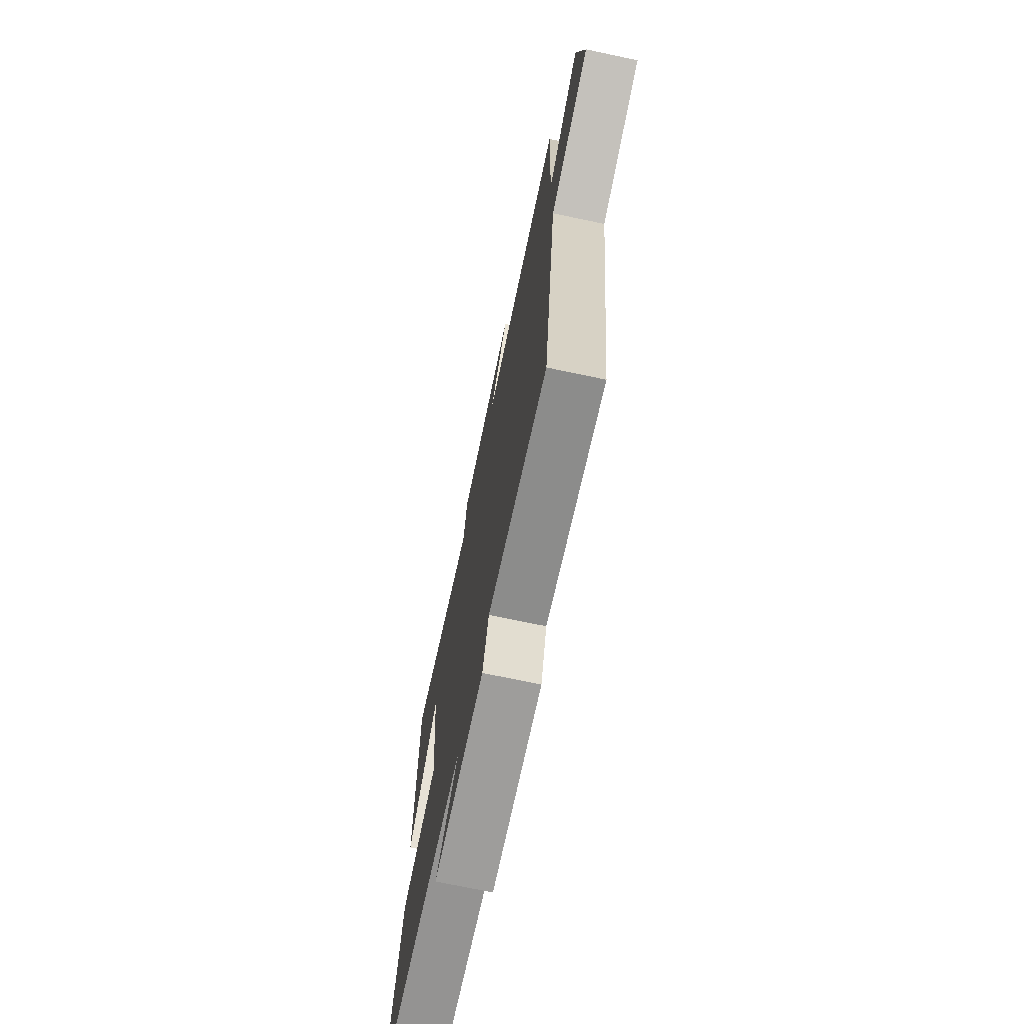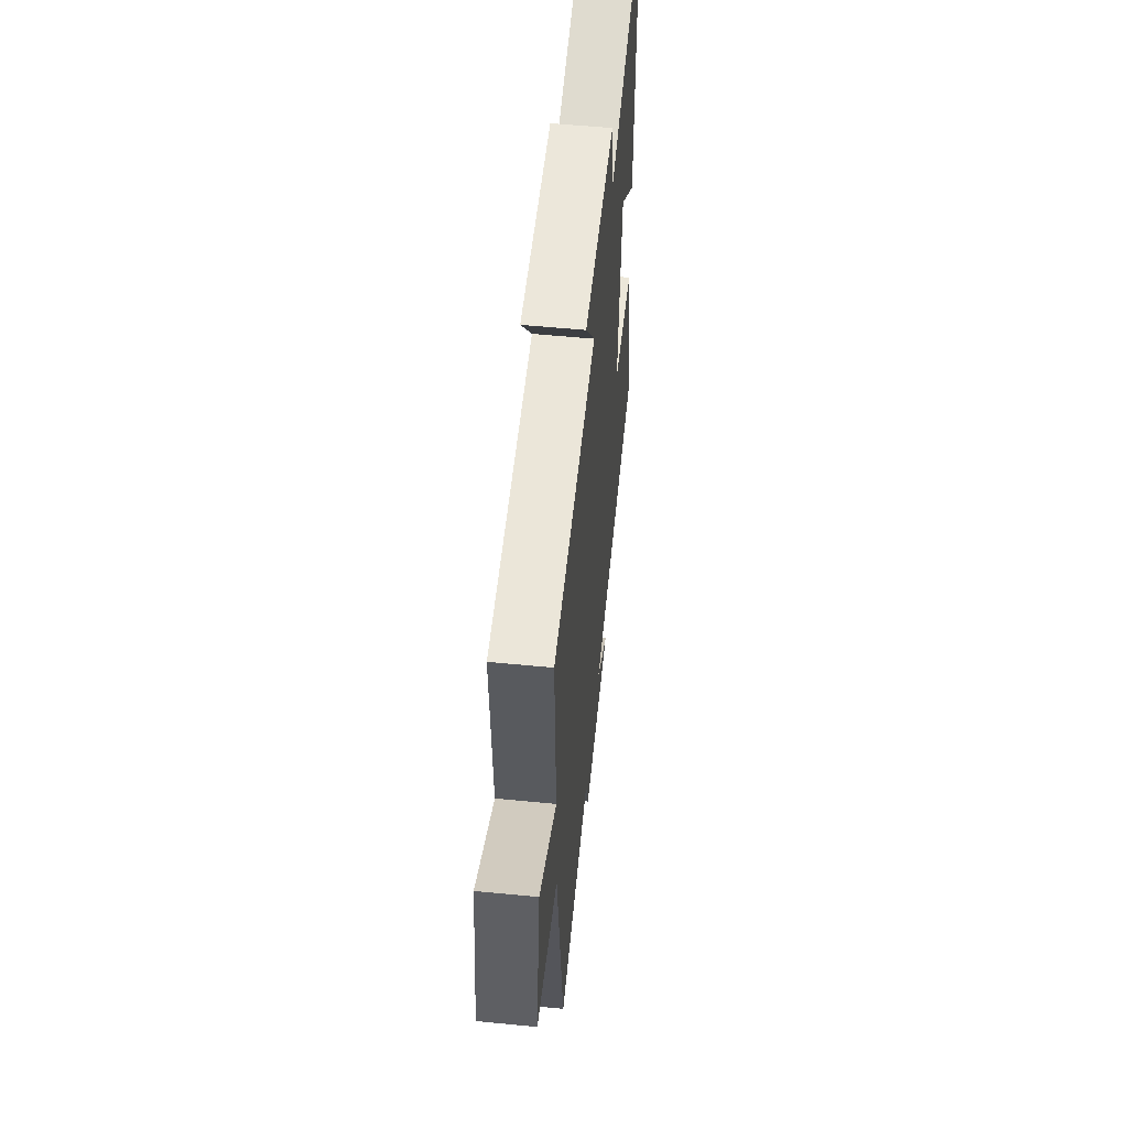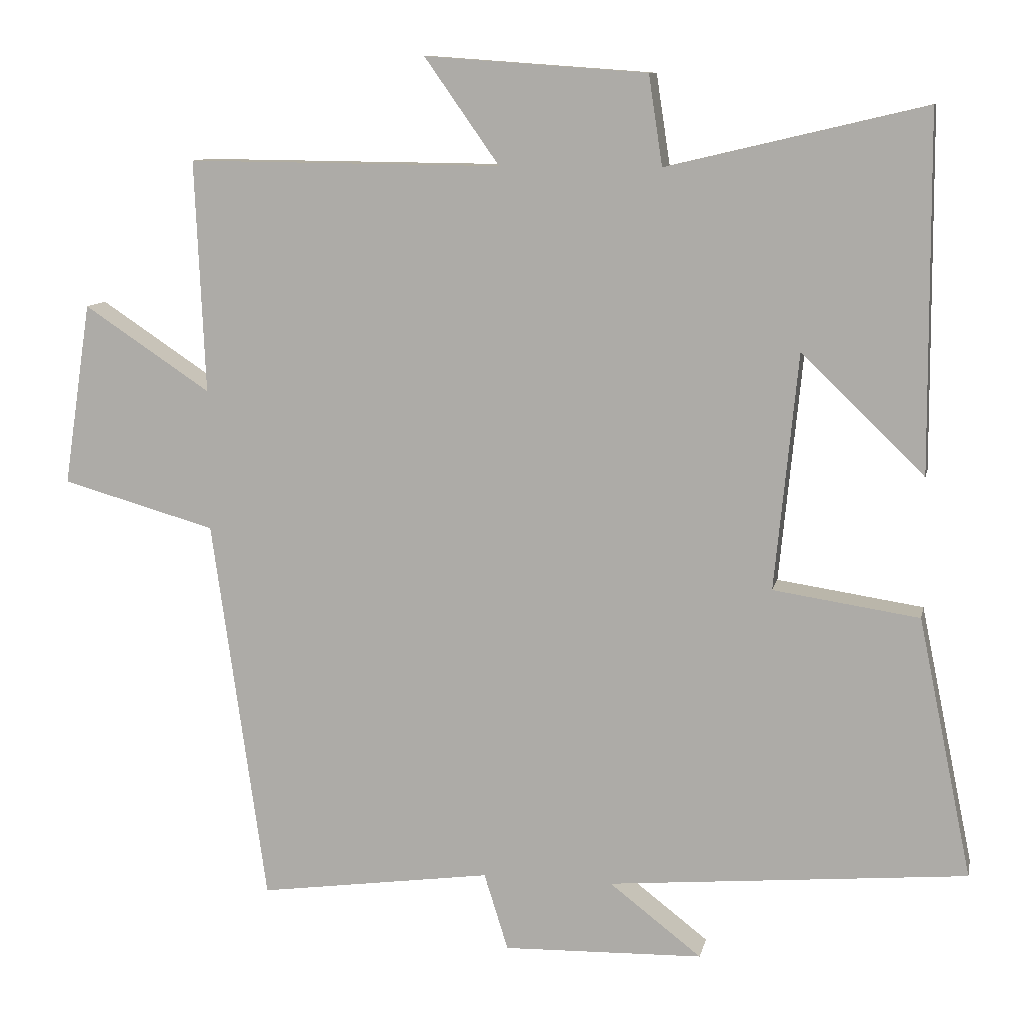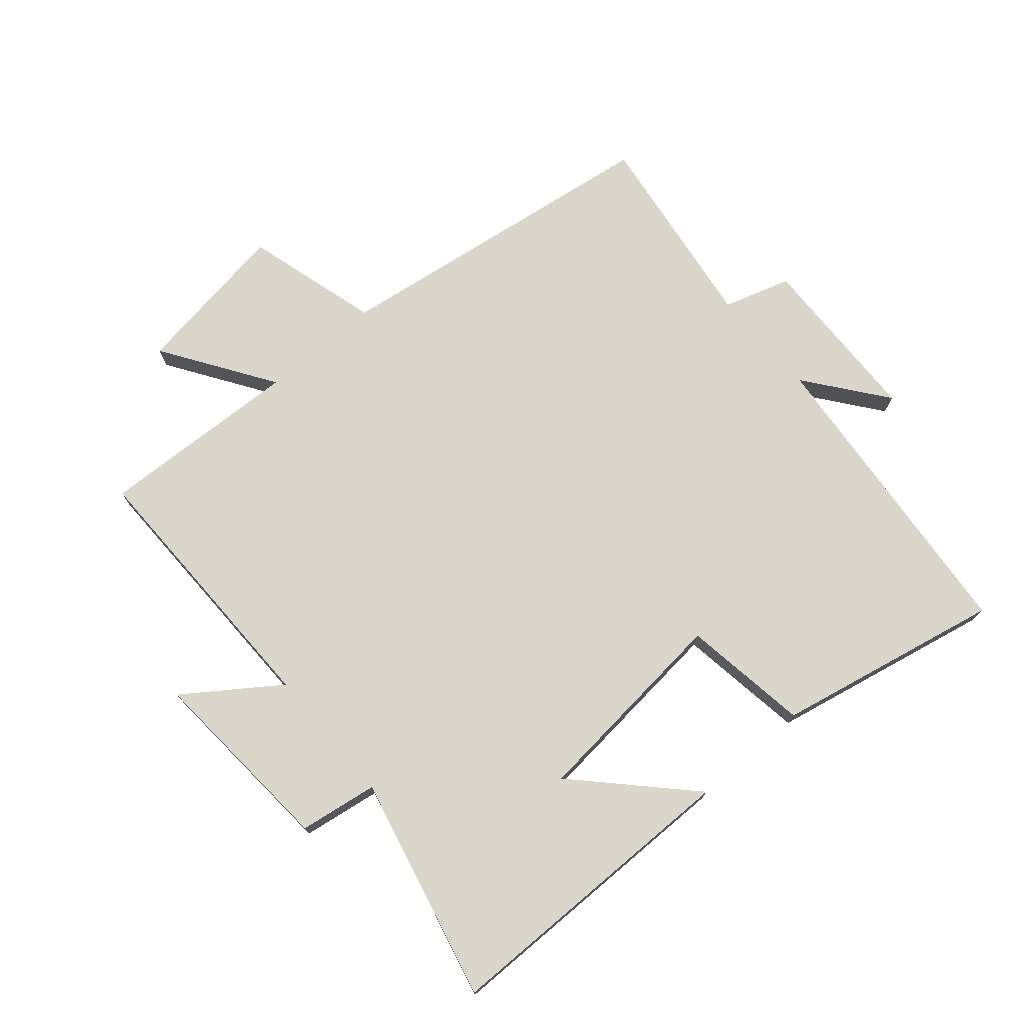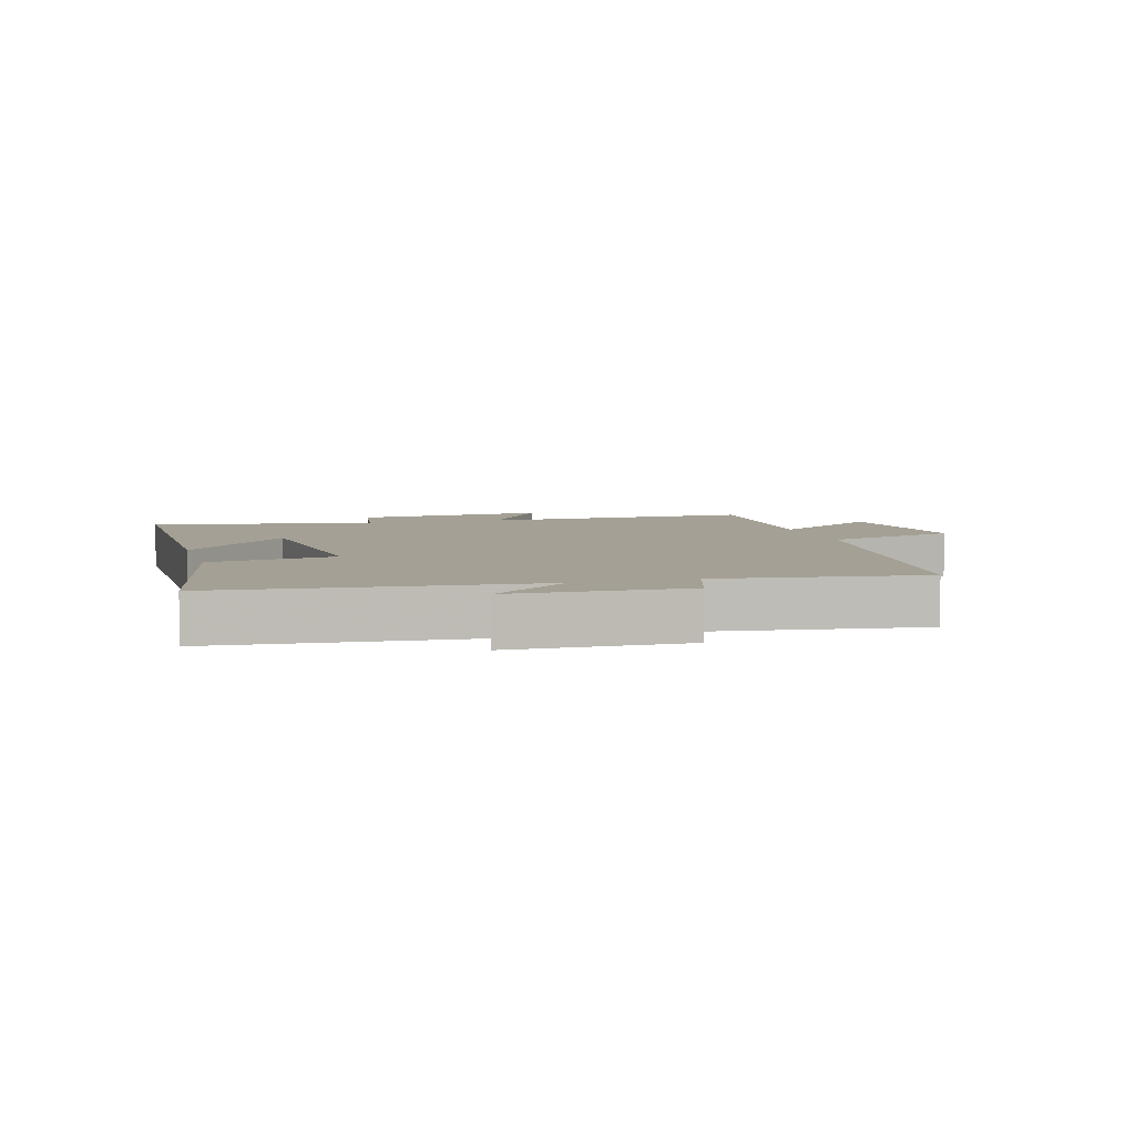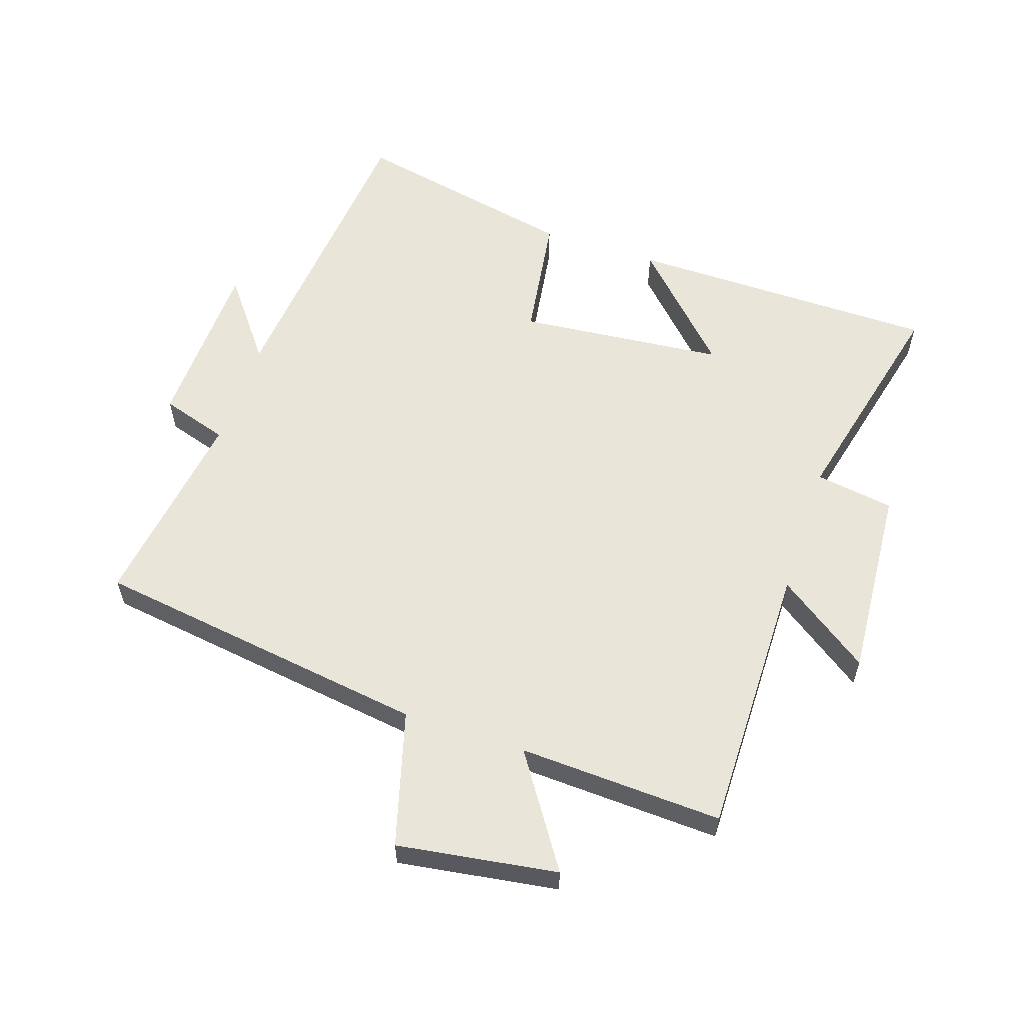
<metadata>
{"format":"obj","ext":"obj","renderer":"f3d","projection":"perspective","resolution":1024,"background":"white","views":[{"elev":-72.1,"azim":-101.9,"up":"+Z"},{"elev":56.7,"azim":-84.2,"up":"+Z"},{"elev":10.2,"azim":11.8,"up":"+Z"},{"elev":74.1,"azim":49.4,"up":"+Y"},{"elev":5.8,"azim":163.9,"up":"+Y"},{"elev":58.3,"azim":-71.5,"up":"+Y"}]}
</metadata>
<code>
v -0.425 0.07 -0.545
v -0.5 0.07 -0.013
v -0.713 0.07 0.047
v -0.675 0.07 0.299
v -0.5 0.07 0.183
v -0.514 0.07 0.504
v -0.08 0.07 0.5
v -0.183 0.07 0.646
v 0.123 0.07 0.624
v 0.142 0.07 0.5
v 0.497 0.07 0.584
v 0.5 0.07 0.094
v 0.331 0.07 0.258
v 0.299 0.07 -0.068
v 0.5 0.07 -0.098
v 0.574 0.07 -0.455
v 0.08 0.07 -0.5
v 0.207 0.07 -0.598
v -0.069 0.07 -0.606
v -0.102 0.07 -0.5
v -0.425 0 -0.545
v -0.5 0 -0.013
v -0.713 0 0.047
v -0.675 0 0.299
v -0.5 0 0.183
v -0.514 0 0.504
v -0.08 0 0.5
v -0.183 0 0.646
v 0.123 0 0.624
v 0.142 0 0.5
v 0.497 0 0.584
v 0.5 0 0.094
v 0.331 0 0.258
v 0.299 0 -0.068
v 0.5 0 -0.098
v 0.574 0 -0.455
v 0.08 0 -0.5
v 0.207 0 -0.598
v -0.069 0 -0.606
v -0.102 0 -0.5
f 17 18 19 20
f 15 16 17 20
f 14 15 20 1
f 13 14 1 2
f 10 11 12 13
f 10 13 2 3
f 7 8 9 10
f 5 6 7
f 5 7 10
f 3 4 5
f 3 5 10
f 40 39 38 37
f 40 37 36 35
f 21 40 35 34
f 22 21 34 33
f 33 32 31 30
f 23 22 33 30
f 30 29 28 27
f 27 26 25
f 30 27 25
f 25 24 23
f 30 25 23
f 1 21 22 2
f 2 22 23 3
f 3 23 24 4
f 4 24 25 5
f 5 25 26 6
f 6 26 27 7
f 7 27 28 8
f 8 28 29 9
f 9 29 30 10
f 10 30 31 11
f 11 31 32 12
f 12 32 33 13
f 13 33 34 14
f 14 34 35 15
f 15 35 36 16
f 16 36 37 17
f 17 37 38 18
f 18 38 39 19
f 19 39 40 20
f 20 40 21 1

</code>
